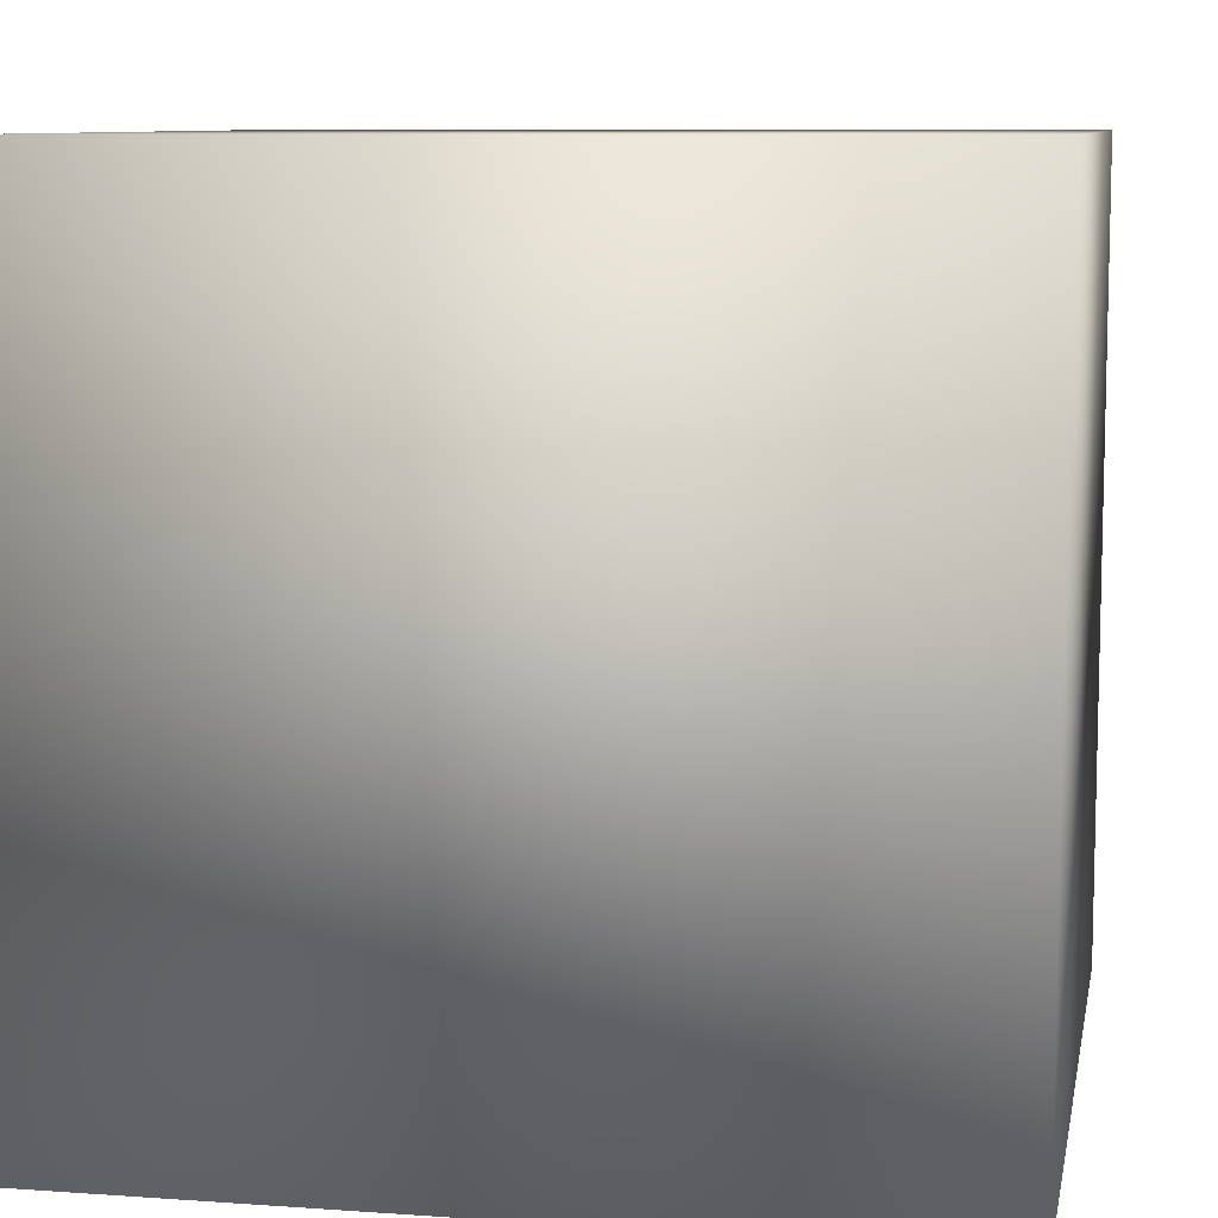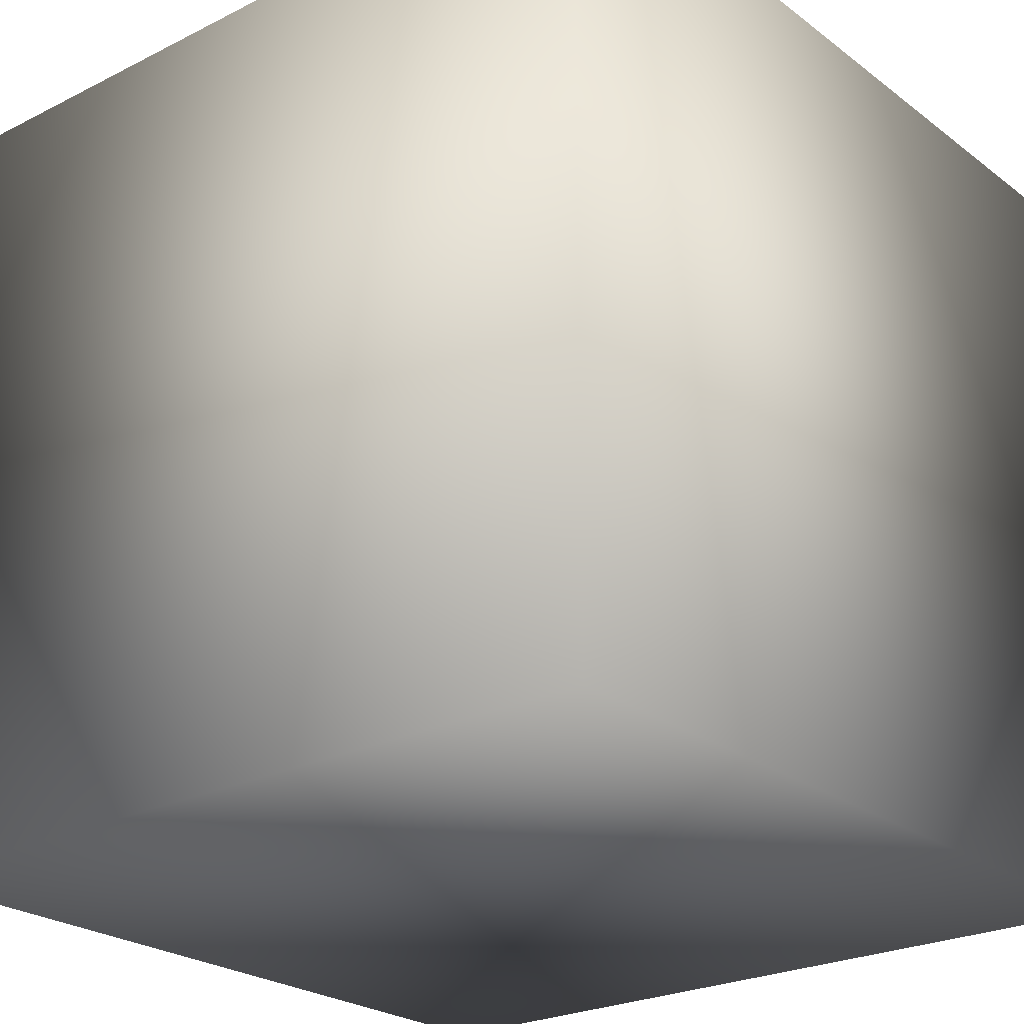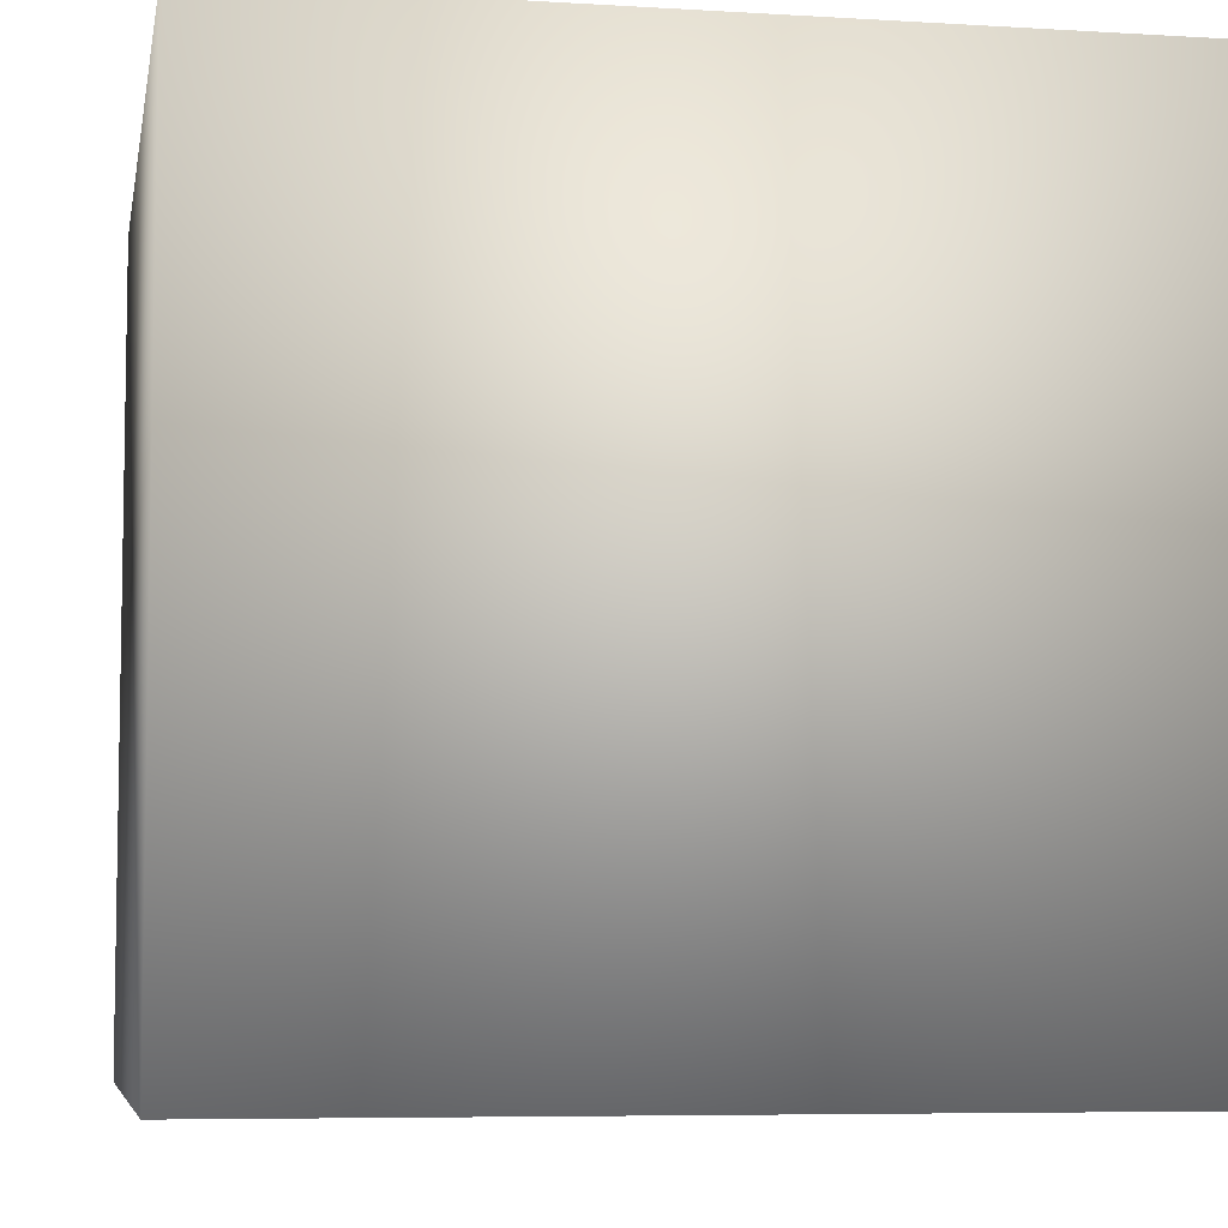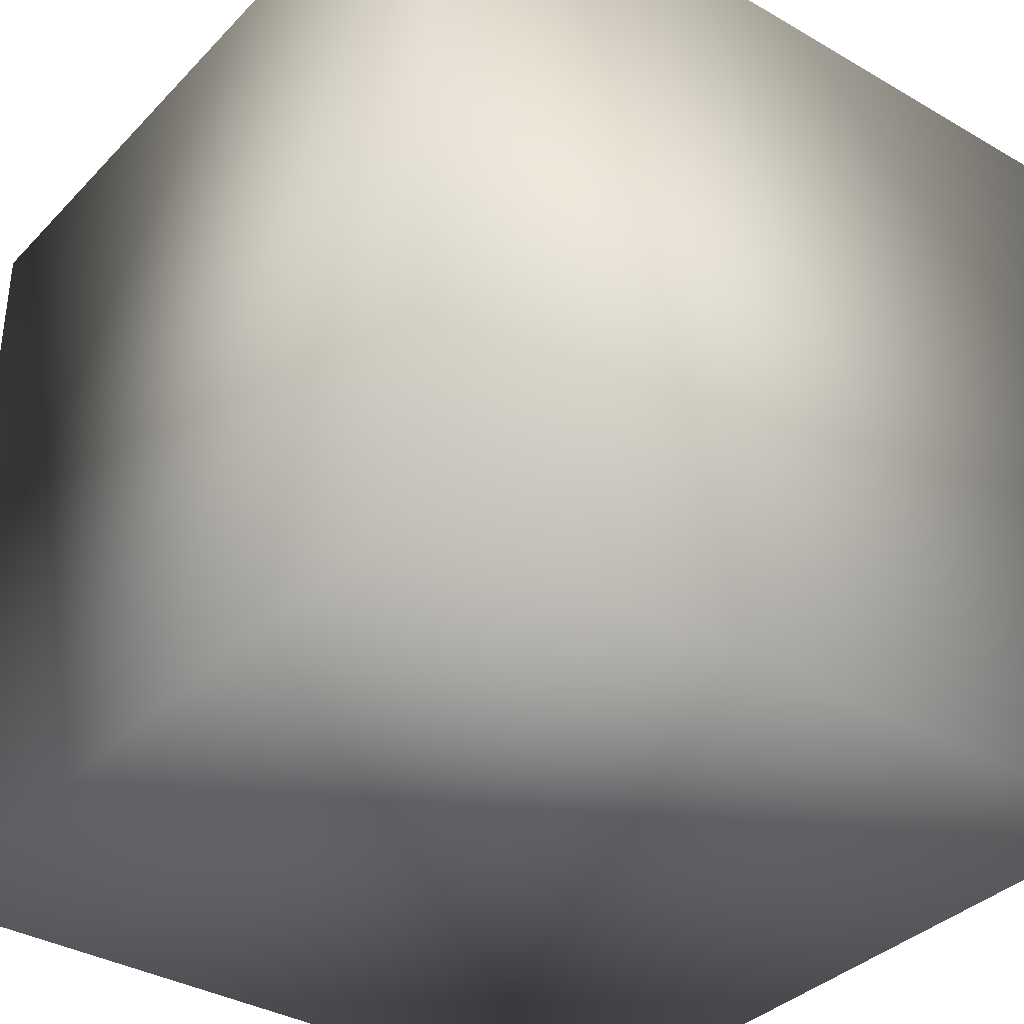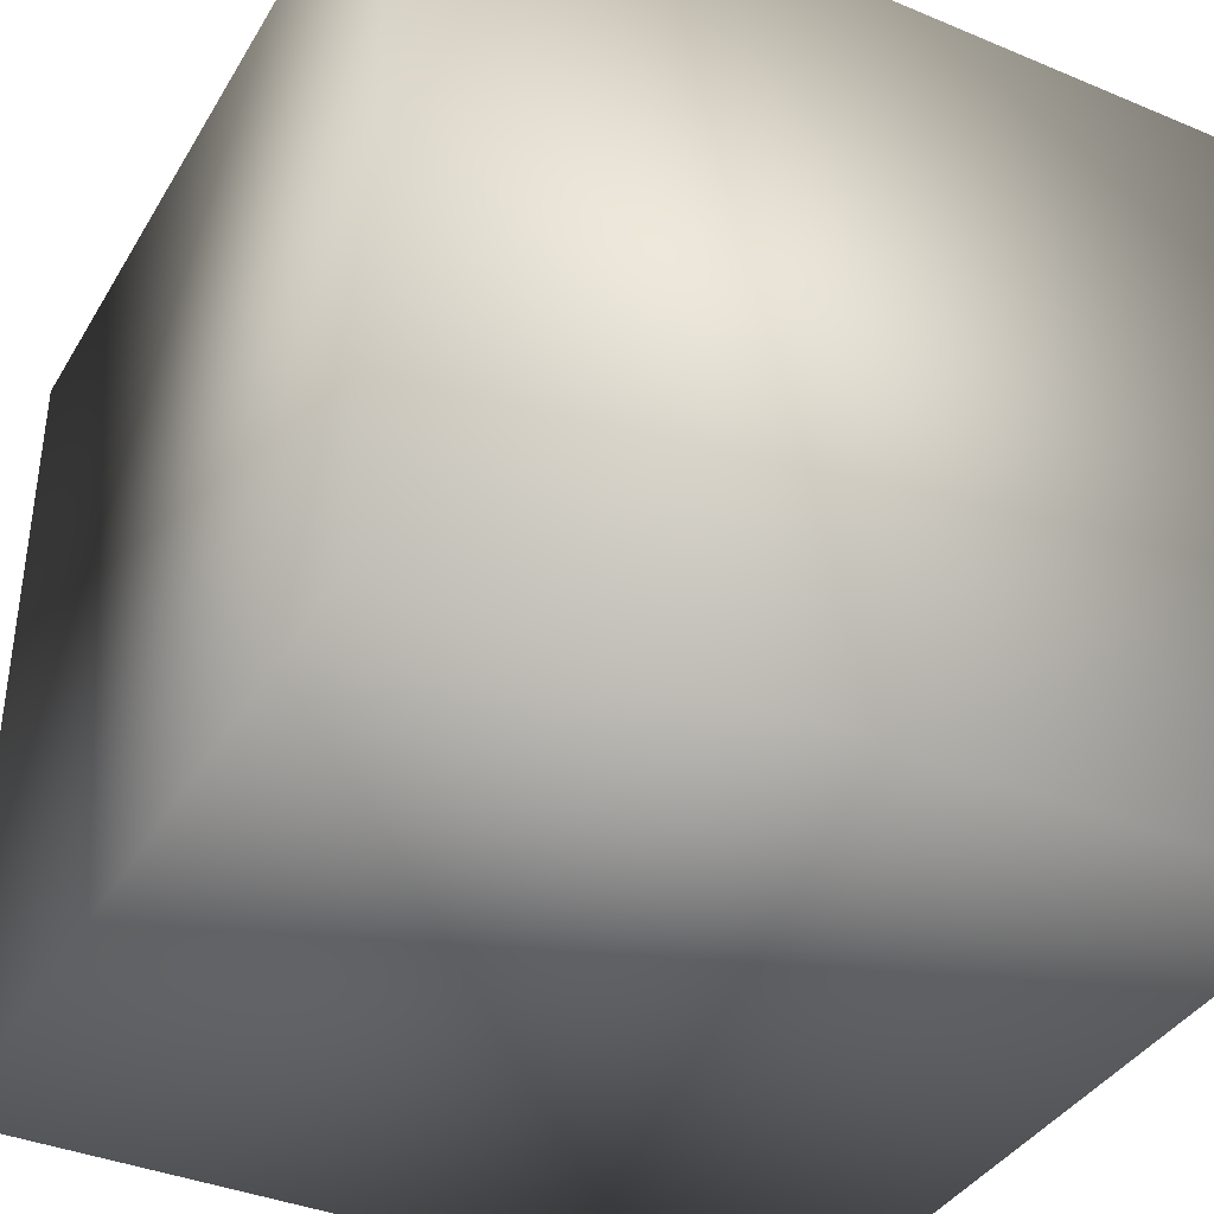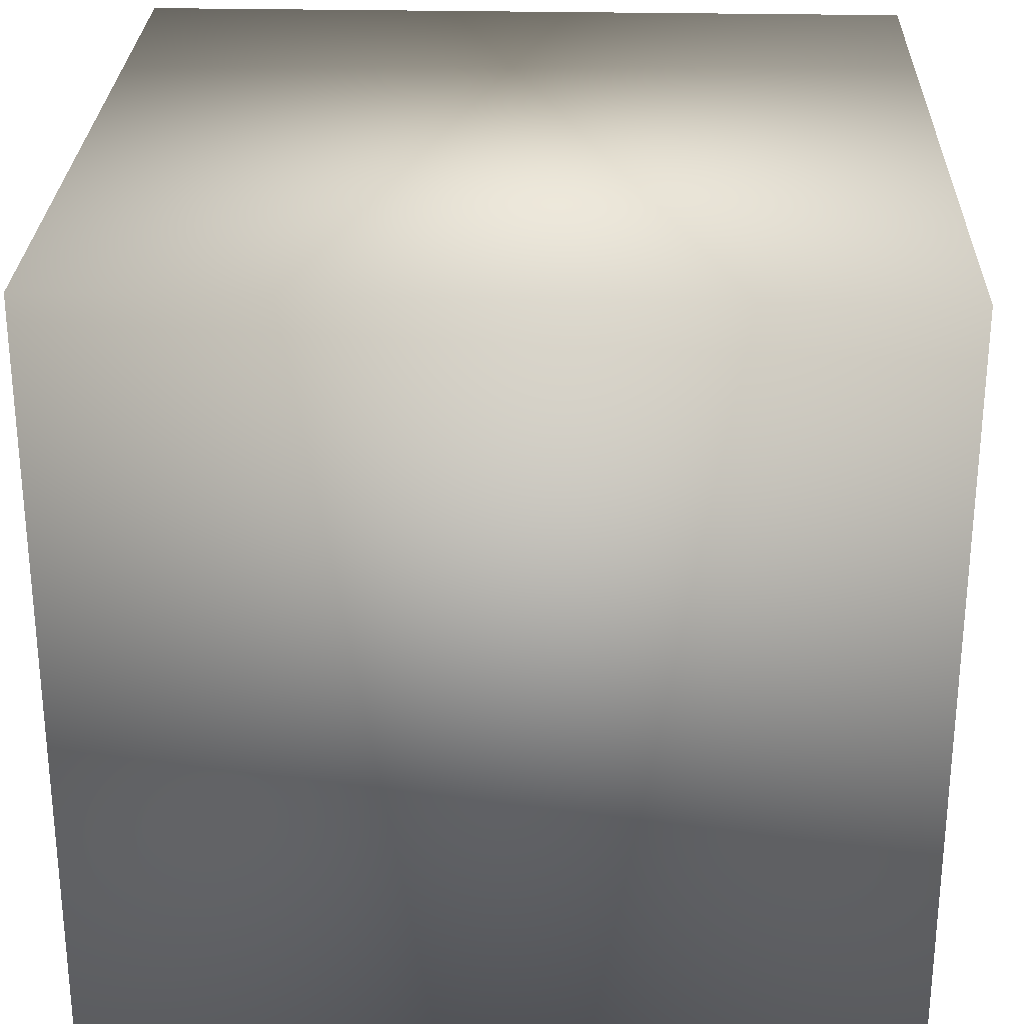
<metadata>
{"format":"obj","ext":"obj","renderer":"f3d","projection":"perspective","resolution":1024,"background":"white","views":[{"elev":8.9,"azim":10.7,"up":"+Z"},{"elev":-24.5,"azim":129.5,"up":"+Y"},{"elev":-6.5,"azim":169.8,"up":"+Z"},{"elev":-35.9,"azim":-127.3,"up":"+Y"},{"elev":-38.4,"azim":-27.8,"up":"+Z"},{"elev":27.3,"azim":-178.1,"up":"+Y"}]}
</metadata>
<code>
o Cube.001_Cube.017
v 9.536 3.809 3.813
v 9.536 4.458 3.813
v 9.536 3.809 3.165
v 9.536 4.458 3.165
v 10.18 3.809 3.813
v 10.18 4.458 3.813
v 10.18 3.809 3.165
v 10.18 4.458 3.165
f 2 3 1
f 4 7 3
f 8 5 7
f 6 1 5
f 7 1 3
f 4 6 8
f 2 4 3
f 4 8 7
f 8 6 5
f 6 2 1
f 7 5 1
f 4 2 6

</code>
